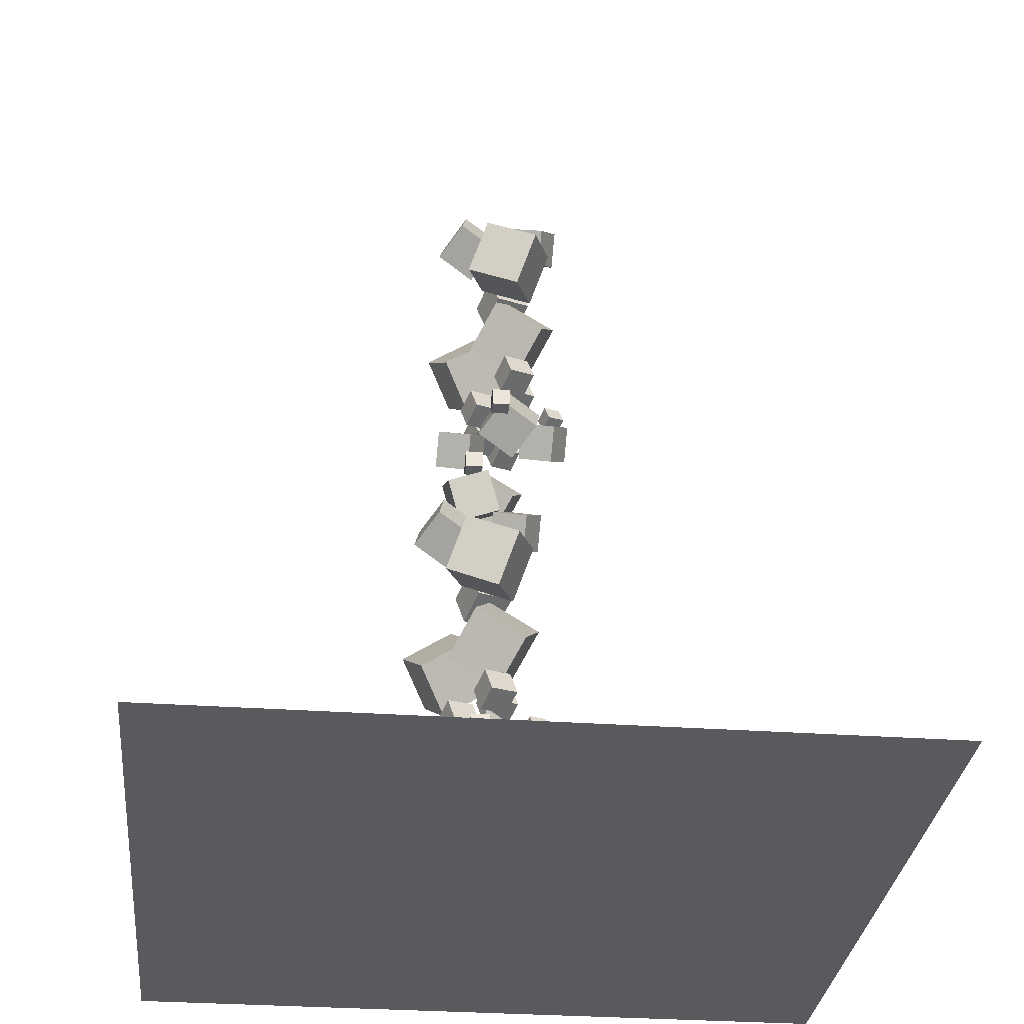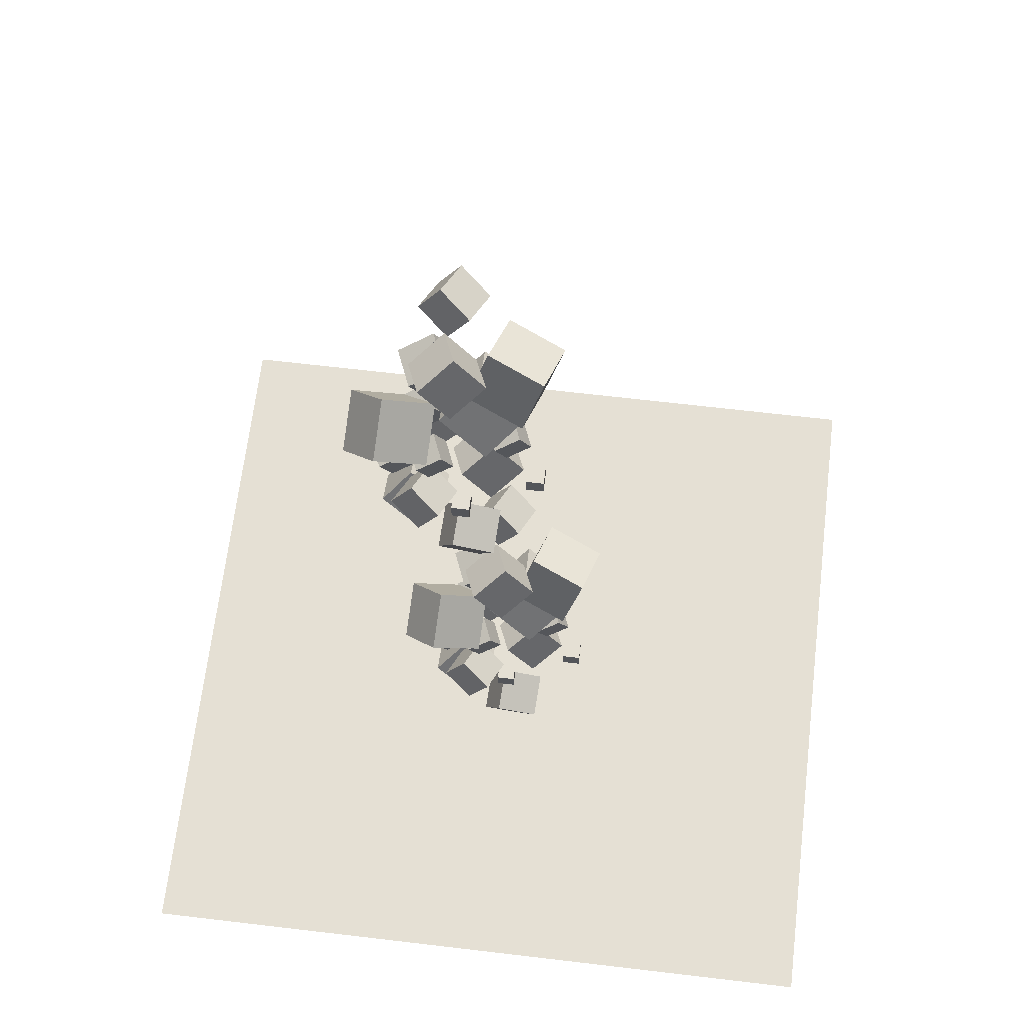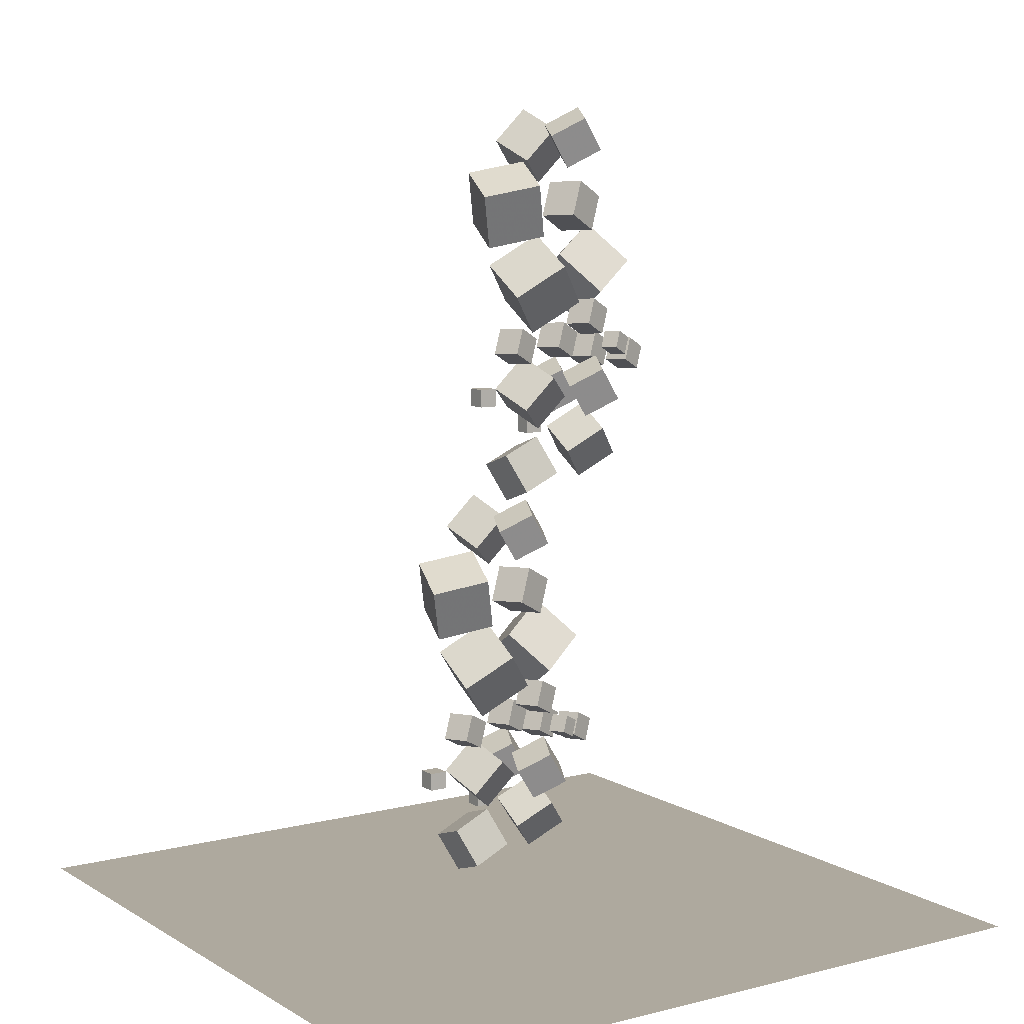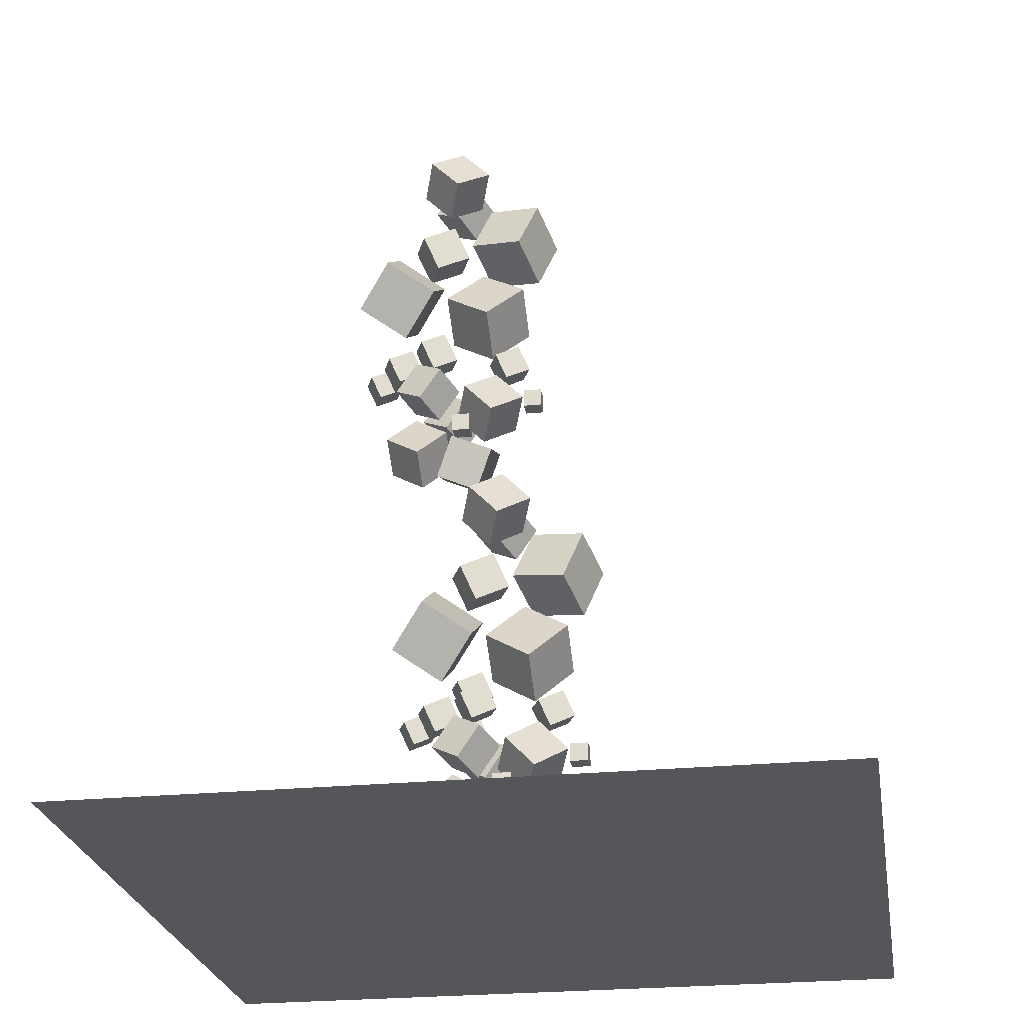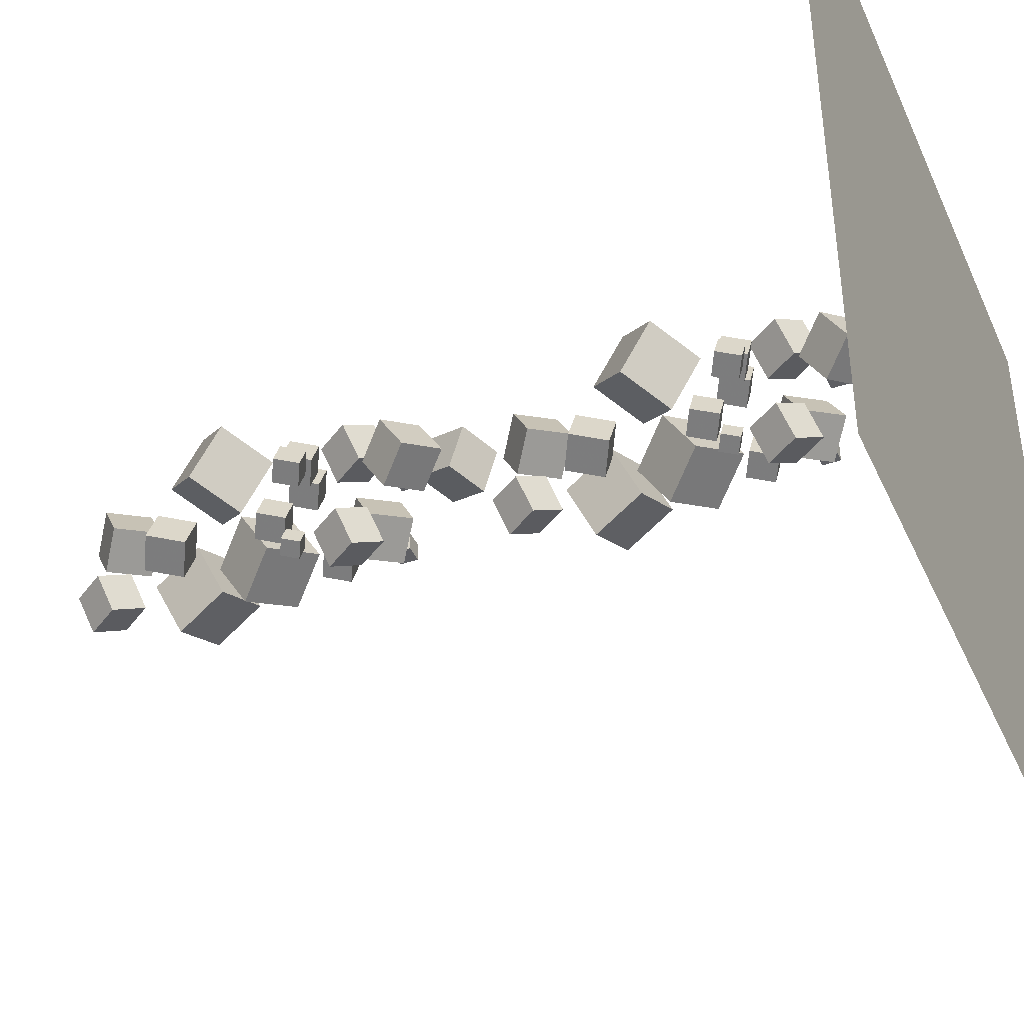
<metadata>
{"format":"obj","ext":"obj","renderer":"f3d","projection":"perspective","resolution":1024,"background":"white","views":[{"elev":-30.8,"azim":-95.9,"up":"+Z"},{"elev":65.6,"azim":-173.2,"up":"+Z"},{"elev":9.1,"azim":-33.8,"up":"+Z"},{"elev":-25.2,"azim":-170.9,"up":"+Z"},{"elev":-41.3,"azim":112.9,"up":"+Y"}]}
</metadata>
<code>
v 3.687 13.41 24.05
v 2.593 13.34 25.72
v 4.451 15.17 24.62
v 3.357 15.1 26.3
v 5.177 12.46 24.98
v 4.082 12.39 26.65
v 5.941 14.21 25.56
v 4.846 14.14 27.23
f 4 3 1
f 4 8 7
f 6 5 7
f 2 1 5
f 3 7 5
f 8 4 2
f 2 4 1
f 3 4 7
f 8 6 7
f 6 2 5
f 1 3 5
f 6 8 2
v 1.352 11.78 20.1
v 0.455 12.51 22.12
v 1.476 13.99 19.36
v 0.5786 14.71 21.38
v 3.494 11.96 20.99
v 2.596 12.69 23.01
v 3.618 14.16 20.25
v 2.72 14.89 22.26
f 12 11 9
f 16 15 11
f 14 13 15
f 14 10 9
f 9 11 15
f 16 12 10
f 10 12 9
f 12 16 11
f 16 14 15
f 13 14 9
f 13 9 15
f 14 16 10
v 1.974 12.7 23.25
v 1.974 12.7 24.2
v 1.974 13.64 23.25
v 1.974 13.64 24.2
v 2.919 12.7 23.25
v 2.919 12.7 24.2
v 2.919 13.64 23.25
v 2.919 13.64 24.2
f 20 19 17
f 24 23 19
f 22 21 23
f 18 17 21
f 19 23 21
f 24 20 18
f 18 20 17
f 20 24 19
f 24 22 23
f 22 18 21
f 17 19 21
f 22 24 18
v 4.445 7.8 28.25
v 4.812 8 29.1
v 4.086 8.672 28.2
v 4.453 8.872 29.05
v 5.239 8.103 27.83
v 5.606 8.302 28.68
v 4.88 8.975 27.78
v 5.246 9.175 28.63
f 26 28 27
f 32 31 27
f 32 30 29
f 30 26 25
f 27 31 29
f 32 28 26
f 25 26 27
f 28 32 27
f 31 32 29
f 29 30 25
f 25 27 29
f 30 32 26
v 1.582 12.14 38.14
v 3.129 11.8 39.84
v 0.87 14.09 39.18
v 2.417 13.75 40.89
v 3.165 13.36 36.95
v 4.712 13.01 38.65
v 2.453 15.31 37.99
v 4 14.97 39.69
f 34 36 35
f 40 39 35
f 40 38 37
f 34 33 37
f 33 35 39
f 40 36 34
f 33 34 35
f 36 40 35
f 39 40 37
f 38 34 37
f 37 33 39
f 38 40 34
v 3.434 10.86 22.32
v 5.269 10.14 23.55
v 3.392 12.84 23.53
v 5.227 12.12 24.77
v 4.862 11.84 20.77
v 6.696 11.12 22
v 4.82 13.82 21.98
v 6.655 13.1 23.22
f 44 43 41
f 48 47 43
f 46 45 47
f 46 42 41
f 43 47 45
f 48 44 42
f 42 44 41
f 44 48 43
f 48 46 47
f 45 46 41
f 41 43 45
f 46 48 42
v -1.806 11.56 25.02
v -1.806 11.56 25.96
v -1.806 12.51 25.02
v -1.806 12.51 25.96
v -0.8612 11.56 25.02
v -0.8612 11.56 25.96
v -0.8612 12.51 25.02
v -0.8612 12.51 25.96
f 52 51 49
f 56 55 51
f 54 53 55
f 50 49 53
f 51 55 53
f 56 52 50
f 50 52 49
f 52 56 51
f 56 54 55
f 54 50 53
f 49 51 53
f 54 56 50
v -0.745 9.628 30.99
v 1.664 8.683 32.61
v -0.7995 12.23 32.58
v 1.609 11.28 34.2
v 1.129 10.92 28.95
v 3.538 9.973 30.57
v 1.075 13.52 30.55
v 3.483 12.57 32.17
f 60 59 57
f 64 63 59
f 62 61 63
f 58 57 61
f 59 63 61
f 64 60 58
f 58 60 57
f 60 64 59
f 64 62 63
f 62 58 61
f 57 59 61
f 62 64 58
v 3.858 14.72 31.43
v 3.713 12.13 33.05
v 6.311 15.58 33.03
v 6.167 13 34.65
v 5.668 13.34 29.39
v 5.524 10.75 31.01
v 8.122 14.2 30.99
v 7.977 11.62 32.61
f 68 67 65
f 68 72 71
f 70 69 71
f 70 66 65
f 67 71 69
f 70 72 68
f 66 68 65
f 67 68 71
f 72 70 71
f 69 70 65
f 65 67 69
f 66 70 68
v -0.4618 10.05 27.95
v 0.104 10.36 29.26
v -1.016 11.4 27.88
v -0.4502 11.71 29.18
v 0.7619 10.52 27.31
v 1.328 10.83 28.62
v 0.2077 11.87 27.24
v 0.7735 12.17 28.55
f 76 75 73
f 76 80 79
f 80 78 77
f 74 73 77
f 73 75 79
f 80 76 74
f 74 76 73
f 75 76 79
f 79 80 77
f 78 74 77
f 77 73 79
f 78 80 74
v 3.887 9.553 29.43
v 4.452 9.861 30.74
v 3.332 10.9 29.36
v 3.898 11.21 30.66
v 5.11 10.02 28.79
v 5.676 10.33 30.1
v 4.556 11.37 28.72
v 5.122 11.67 30.02
f 84 83 81
f 88 87 83
f 88 86 85
f 82 81 85
f 83 87 85
f 86 88 84
f 82 84 81
f 84 88 83
f 87 88 85
f 86 82 85
f 81 83 85
f 82 86 84
v 3.359 11.64 28.01
v 3.925 11.95 29.32
v 2.805 12.99 27.93
v 3.371 13.3 29.24
v 4.583 12.11 27.37
v 5.149 12.42 28.68
v 4.029 13.46 27.29
v 4.595 13.76 28.6
f 92 91 89
f 96 95 91
f 96 94 93
f 94 90 89
f 89 91 95
f 94 96 92
f 90 92 89
f 92 96 91
f 95 96 93
f 93 94 89
f 93 89 95
f 90 94 92
v 0.01364 9.875 24.89
v 1.561 9.532 26.6
v -0.6983 11.83 25.94
v 0.8491 11.48 27.64
v 1.596 11.09 23.7
v 3.144 10.75 25.4
v 0.8845 13.04 24.74
v 2.432 12.7 26.44
f 100 99 97
f 104 103 99
f 102 101 103
f 98 97 101
f 99 103 101
f 104 100 98
f 98 100 97
f 100 104 99
f 104 102 103
f 102 98 101
f 97 99 101
f 102 104 98
v 5.308 11.4 27.46
v 5.874 11.7 28.77
v 4.754 12.74 27.38
v 5.32 13.05 28.69
v 6.532 11.86 26.82
v 7.098 12.17 28.13
v 5.978 13.21 26.74
v 6.543 13.52 28.05
f 108 107 105
f 112 111 107
f 112 110 109
f 110 106 105
f 105 107 111
f 110 112 108
f 106 108 105
f 108 112 107
f 111 112 109
f 109 110 105
f 109 105 111
f 106 110 108
v 6.779 10.11 27.29
v 7.278 10.38 28.44
v 6.29 11.3 27.22
v 6.789 11.57 28.37
v 7.858 10.52 26.73
v 8.358 10.79 27.88
v 7.37 11.71 26.66
v 7.869 11.98 27.81
f 114 116 115
f 120 119 115
f 118 117 119
f 118 114 113
f 113 115 119
f 120 116 114
f 113 114 115
f 116 120 115
f 120 118 119
f 117 118 113
f 117 113 119
f 118 120 114
v 3.078 8.717 24.52
v 1.984 8.645 26.19
v 3.842 10.47 25.09
v 2.748 10.4 26.76
v 4.568 7.763 25.45
v 3.473 7.691 27.12
v 5.332 9.519 26.02
v 4.237 9.447 27.7
f 124 123 121
f 128 127 123
f 128 126 125
f 122 121 125
f 121 123 127
f 128 124 122
f 122 124 121
f 124 128 123
f 127 128 125
f 126 122 125
f 125 121 127
f 126 128 122
v 3.133 9.973 35.29
v 3.906 10.39 37.08
v 2.376 11.81 35.19
v 3.149 12.23 36.97
v 4.805 10.61 34.42
v 5.578 11.03 36.21
v 4.048 12.45 34.32
v 4.821 12.87 36.1
f 132 131 129
f 136 135 131
f 134 133 135
f 130 129 133
f 131 135 133
f 136 132 130
f 130 132 129
f 132 136 131
f 136 134 135
f 134 130 133
f 129 131 133
f 134 136 130
v 2.343 9.426 37.8
v 1.249 9.353 39.47
v 3.108 11.18 38.38
v 2.013 11.11 40.05
v 3.833 8.471 38.73
v 2.738 8.399 40.41
v 4.597 10.23 39.31
v 3.502 10.16 40.98
f 138 140 139
f 140 144 143
f 144 142 141
f 142 138 137
f 139 143 141
f 144 140 138
f 137 138 139
f 139 140 143
f 143 144 141
f 141 142 137
f 137 139 141
f 142 144 138
v -2.466 10.14 36.3
v 0.3481 9.107 36.89
v -1.731 12.84 37.52
v 1.084 11.81 38.11
v -1.54 11.12 33.57
v 1.274 10.09 34.15
v -0.8043 13.82 34.79
v 2.01 12.79 35.37
f 148 147 145
f 148 152 151
f 150 149 151
f 146 145 149
f 147 151 149
f 152 148 146
f 146 148 145
f 147 148 151
f 152 150 151
f 150 146 149
f 145 147 149
f 150 152 146
v -4.969 11.37 15.12
v -2.155 10.34 15.7
v -4.233 14.07 16.34
v -1.419 13.04 16.92
v -4.043 12.35 12.38
v -1.228 11.32 12.96
v -3.307 15.05 13.6
v -0.4931 14.02 14.18
f 156 155 153
f 160 159 155
f 158 157 159
f 158 154 153
f 153 155 159
f 158 160 156
f 154 156 153
f 156 160 155
f 160 158 159
f 157 158 153
f 157 153 159
f 154 158 156
v -0.1594 10.65 16.61
v -1.254 10.58 18.29
v 0.6047 12.41 17.19
v -0.4898 12.34 18.86
v 1.33 9.701 17.55
v 0.2355 9.628 19.22
v 2.094 11.46 18.12
v 0.9996 11.38 19.8
f 164 163 161
f 164 168 167
f 168 166 165
f 166 162 161
f 163 167 165
f 168 164 162
f 162 164 161
f 163 164 167
f 167 168 165
f 165 166 161
f 161 163 165
f 166 168 162
v 0.6305 11.2 14.11
v 1.403 11.62 15.9
v -0.1265 13.04 14
v 0.6464 13.46 15.79
v 2.302 11.84 13.24
v 3.075 12.26 15.02
v 1.545 13.68 13.13
v 2.318 14.1 14.92
f 172 171 169
f 172 176 175
f 176 174 173
f 170 169 173
f 171 175 173
f 174 176 172
f 170 172 169
f 171 172 175
f 175 176 173
f 174 170 173
f 169 171 173
f 170 174 172
v 0.5755 9.946 3.33
v -0.519 9.874 5.002
v 1.34 11.7 3.906
v 0.2451 11.63 5.578
v 2.065 8.992 4.263
v 0.9704 8.92 5.936
v 2.829 10.75 4.839
v 1.734 10.68 6.512
f 180 179 177
f 184 183 179
f 182 181 183
f 178 177 181
f 177 179 183
f 184 180 178
f 178 180 177
f 180 184 179
f 184 182 183
f 182 178 181
f 181 177 183
f 182 184 178
v 4.276 11.34 6.104
v 4.775 11.61 7.258
v 3.787 12.53 6.036
v 4.286 12.8 7.189
v 5.356 11.75 5.54
v 5.855 12.02 6.693
v 4.867 12.94 5.472
v 5.366 13.21 6.625
f 188 187 185
f 188 192 191
f 192 190 189
f 190 186 185
f 187 191 189
f 192 188 186
f 186 188 185
f 187 188 191
f 191 192 189
f 189 190 185
f 185 187 189
f 190 192 186
v 2.805 12.62 6.276
v 3.371 12.93 7.583
v 2.251 13.97 6.199
v 2.817 14.28 7.506
v 4.029 13.09 5.636
v 4.595 13.4 6.944
v 3.475 14.44 5.559
v 4.041 14.75 6.867
f 194 196 195
f 196 200 199
f 200 198 197
f 198 194 193
f 193 195 199
f 200 196 194
f 193 194 195
f 195 196 199
f 199 200 197
f 197 198 193
f 197 193 199
f 198 200 194
v -2.489 11.1 3.71
v -0.9418 10.76 5.411
v -3.201 13.06 4.751
v -1.654 12.71 6.452
v -0.9064 12.32 2.515
v 0.641 11.98 4.216
v -1.618 14.27 3.556
v -0.0709 13.93 5.258
f 204 203 201
f 204 208 207
f 206 205 207
f 202 201 205
f 201 203 207
f 208 204 202
f 202 204 201
f 203 204 207
f 208 206 207
f 206 202 205
f 205 201 207
f 206 208 202
v 0.8565 12.87 6.826
v 1.422 13.18 8.134
v 0.3023 14.22 6.749
v 0.8682 14.53 8.057
v 2.08 13.34 6.187
v 2.646 13.65 7.494
v 1.526 14.69 6.109
v 2.092 14.99 7.417
f 212 211 209
f 212 216 215
f 214 213 215
f 210 209 213
f 211 215 213
f 214 216 212
f 210 212 209
f 211 212 215
f 216 214 215
f 214 210 213
f 209 211 213
f 210 214 212
v 1.384 10.78 8.247
v 1.949 11.09 9.555
v 0.8295 12.13 8.17
v 1.395 12.44 9.477
v 2.607 11.25 7.608
v 3.173 11.56 8.915
v 2.053 12.6 7.53
v 2.619 12.9 8.838
f 220 219 217
f 224 223 219
f 222 221 223
f 222 218 217
f 219 223 221
f 224 220 218
f 218 220 217
f 220 224 219
f 224 222 223
f 221 222 217
f 217 219 221
f 222 224 218
v -2.965 11.28 6.769
v -2.399 11.59 8.077
v -3.519 12.63 6.692
v -2.953 12.94 7.999
v -1.741 11.75 6.13
v -1.175 12.06 7.437
v -2.295 13.09 6.052
v -1.729 13.4 7.36
f 226 228 227
f 232 231 227
f 230 229 231
f 230 226 225
f 225 227 231
f 230 232 228
f 225 226 227
f 228 232 227
f 232 230 231
f 229 230 225
f 229 225 231
f 226 230 228
v 1.355 15.94 10.24
v 1.211 13.36 11.86
v 3.808 16.81 11.84
v 3.664 14.23 13.46
v 3.165 14.57 8.208
v 3.021 11.98 9.828
v 5.619 15.43 9.806
v 5.474 12.85 11.43
f 234 236 235
f 240 239 235
f 238 237 239
f 234 233 237
f 235 239 237
f 238 240 236
f 233 234 235
f 236 240 235
f 240 238 239
f 238 234 237
f 233 235 237
f 234 238 236
v -3.248 10.86 9.802
v -0.839 9.913 11.42
v -3.302 13.46 11.4
v -0.8935 12.51 13.02
v -1.374 12.15 7.766
v 1.035 11.2 9.386
v -1.428 14.75 9.363
v 0.9806 13.8 10.98
f 242 244 243
f 248 247 243
f 246 245 247
f 242 241 245
f 243 247 245
f 246 248 244
f 241 242 243
f 244 248 243
f 248 246 247
f 246 242 245
f 241 243 245
f 242 246 244
v -4.309 12.79 3.833
v -4.309 12.79 4.778
v -4.309 13.74 3.833
v -4.309 13.74 4.778
v -3.364 12.79 3.833
v -3.364 12.79 4.778
v -3.364 13.74 3.833
v -3.364 13.74 4.778
f 252 251 249
f 256 255 251
f 254 253 255
f 250 249 253
f 251 255 253
f 256 252 250
f 250 252 249
f 252 256 251
f 256 254 255
f 254 250 253
f 249 251 253
f 254 256 250
v 0.9311 12.09 1.133
v 2.766 11.37 2.367
v 0.8896 14.07 2.349
v 2.724 13.35 3.583
v 2.359 13.07 -0.4177
v 4.194 12.35 0.8162
v 2.317 15.05 0.7989
v 4.152 14.33 2.033
f 258 260 259
f 264 263 259
f 262 261 263
f 258 257 261
f 259 263 261
f 264 260 258
f 257 258 259
f 260 264 259
f 264 262 263
f 262 258 261
f 257 259 261
f 262 264 258
v -0.9209 13.37 16.96
v 0.6265 13.03 18.66
v -1.633 15.32 18
v -0.08542 14.98 19.7
v 0.6619 14.58 15.76
v 2.209 14.24 17.46
v -0.05004 16.54 16.8
v 1.497 16.19 18.51
f 268 267 265
f 268 272 271
f 270 269 271
f 266 265 269
f 265 267 271
f 272 268 266
f 266 268 265
f 267 268 271
f 272 270 271
f 270 266 269
f 269 265 271
f 270 272 266
v 1.943 9.029 7.064
v 2.309 9.229 7.911
v 1.583 9.902 7.013
v 1.95 10.1 7.861
v 2.736 9.332 6.649
v 3.103 9.532 7.497
v 2.377 10.2 6.599
v 2.744 10.4 7.446
f 274 276 275
f 280 279 275
f 278 277 279
f 278 274 273
f 275 279 277
f 280 276 274
f 273 274 275
f 276 280 275
f 280 278 279
f 277 278 273
f 273 275 277
f 278 280 274
v -0.5292 13.93 2.065
v -0.5292 13.93 3.01
v -0.5292 14.87 2.065
v -0.5292 14.87 3.01
v 0.4158 13.93 2.065
v 0.4158 13.93 3.01
v 0.4158 14.87 2.065
v 0.4158 14.87 3.01
f 284 283 281
f 288 287 283
f 286 285 287
f 282 281 285
f 283 287 285
f 288 284 282
f 282 284 281
f 284 288 283
f 288 286 287
f 286 282 285
f 281 283 285
f 286 288 282
v -1.15 13.01 -1.086
v -2.048 13.74 0.9316
v -1.027 15.21 -1.826
v -1.924 15.94 0.1908
v 0.9911 13.19 -0.1975
v 0.09366 13.92 1.82
v 1.115 15.39 -0.9382
v 0.2173 16.12 1.079
f 290 292 291
f 296 295 291
f 294 293 295
f 290 289 293
f 291 295 293
f 296 292 290
f 289 290 291
f 292 296 291
f 296 294 295
f 294 290 293
f 289 291 293
f 294 296 290
v 1.184 14.64 2.862
v 0.08995 14.57 4.534
v 1.949 16.4 3.438
v 0.854 16.33 5.11
v 2.674 13.69 3.795
v 1.579 13.62 5.468
v 3.438 15.44 4.371
v 2.343 15.37 6.044
f 298 300 299
f 304 303 299
f 302 301 303
f 298 297 301
f 299 303 301
f 304 300 298
f 297 298 299
f 300 304 299
f 304 302 303
f 302 298 301
f 297 299 301
f 302 304 298
v -18.87 -7.621 -2.577
v 18.87 -7.621 -2.577
v -18.87 30.12 -2.577
v 18.87 30.12 -2.577
f 306 308 307
f 305 306 307

</code>
